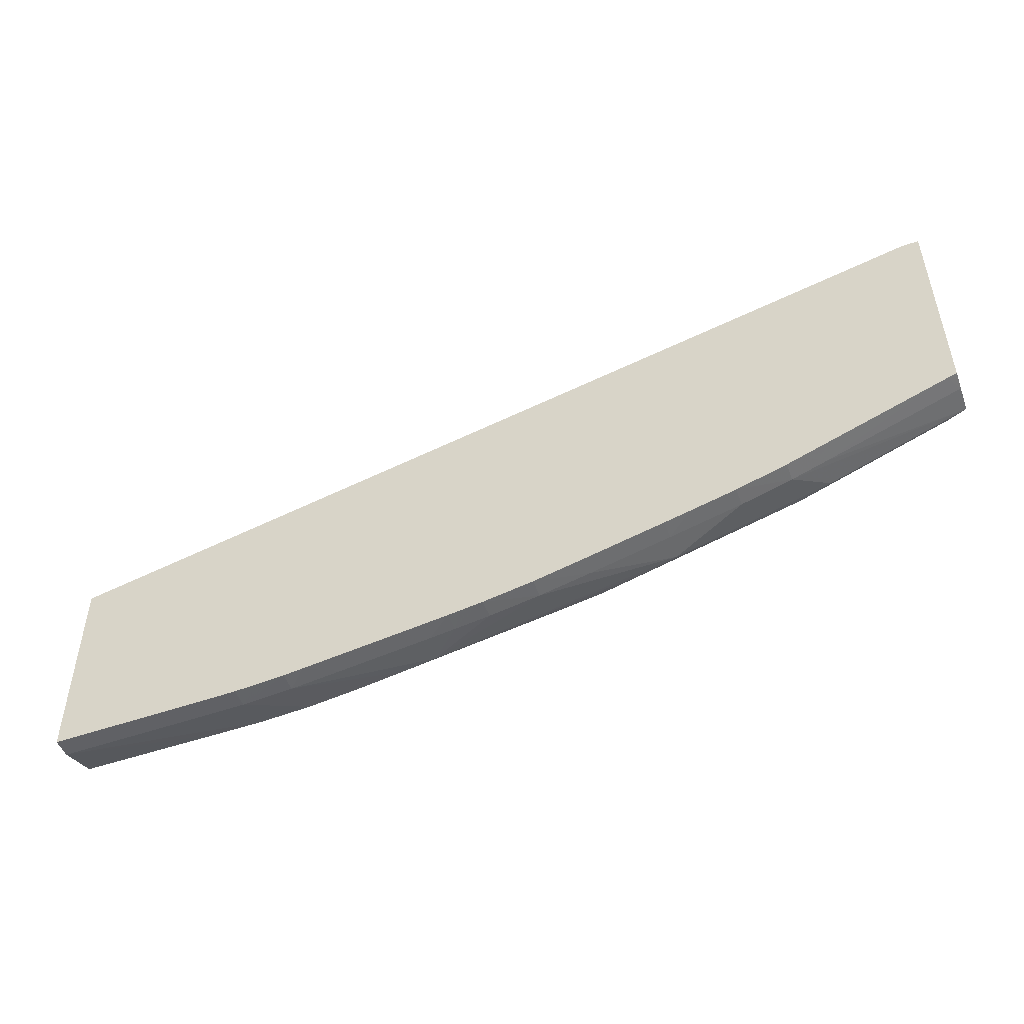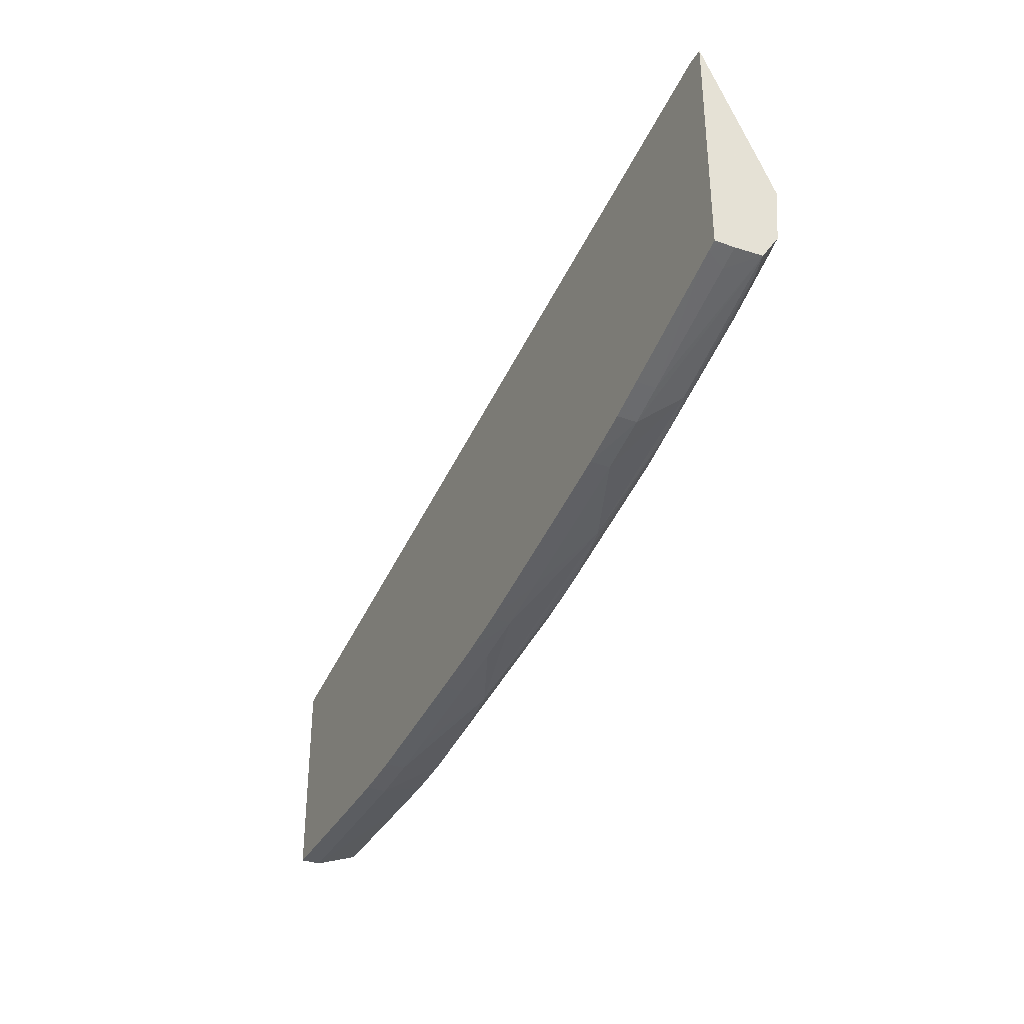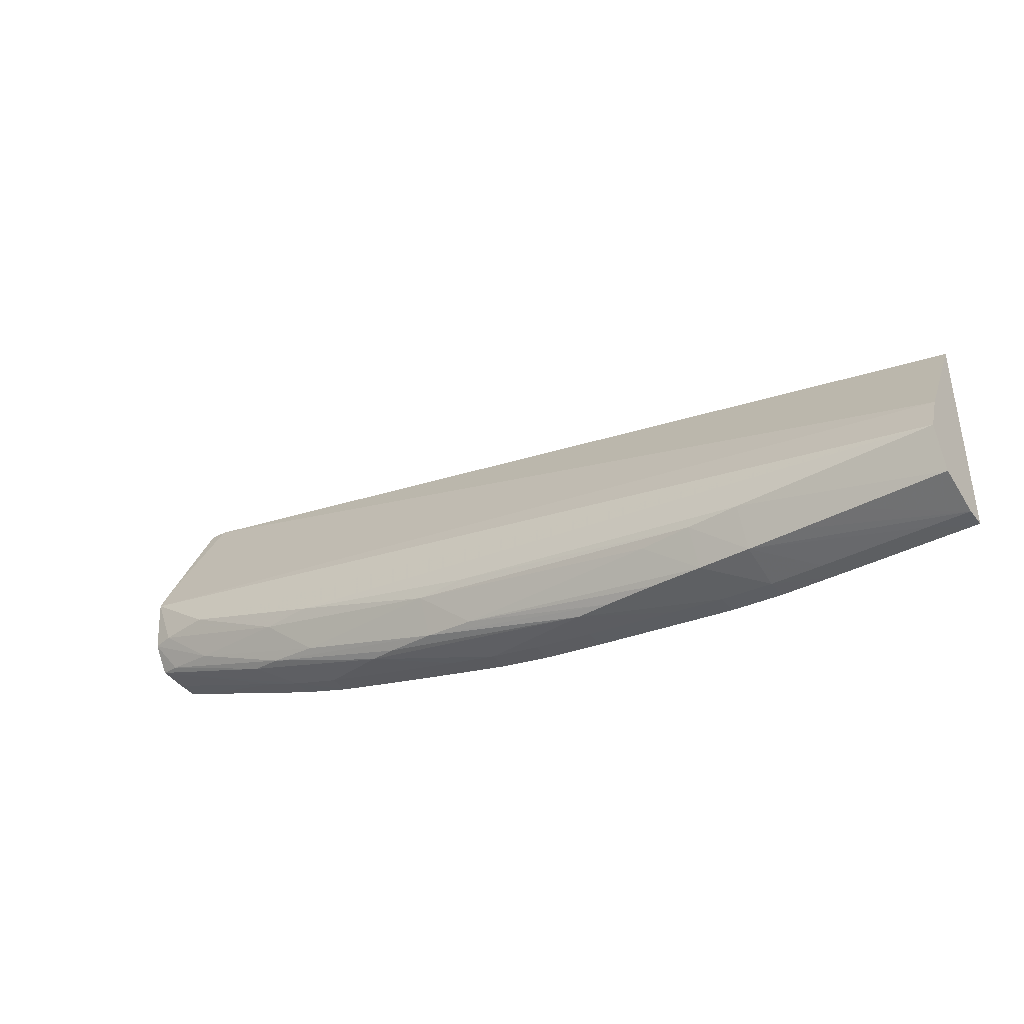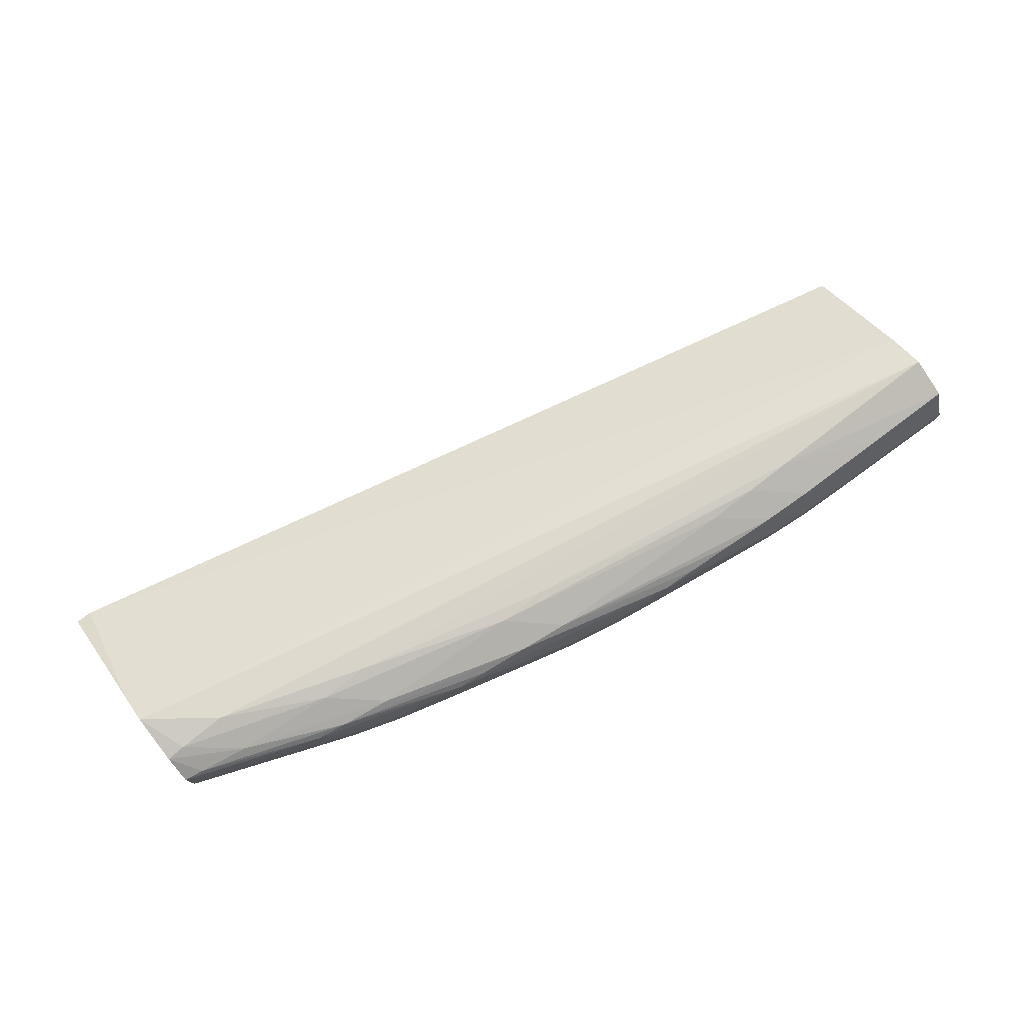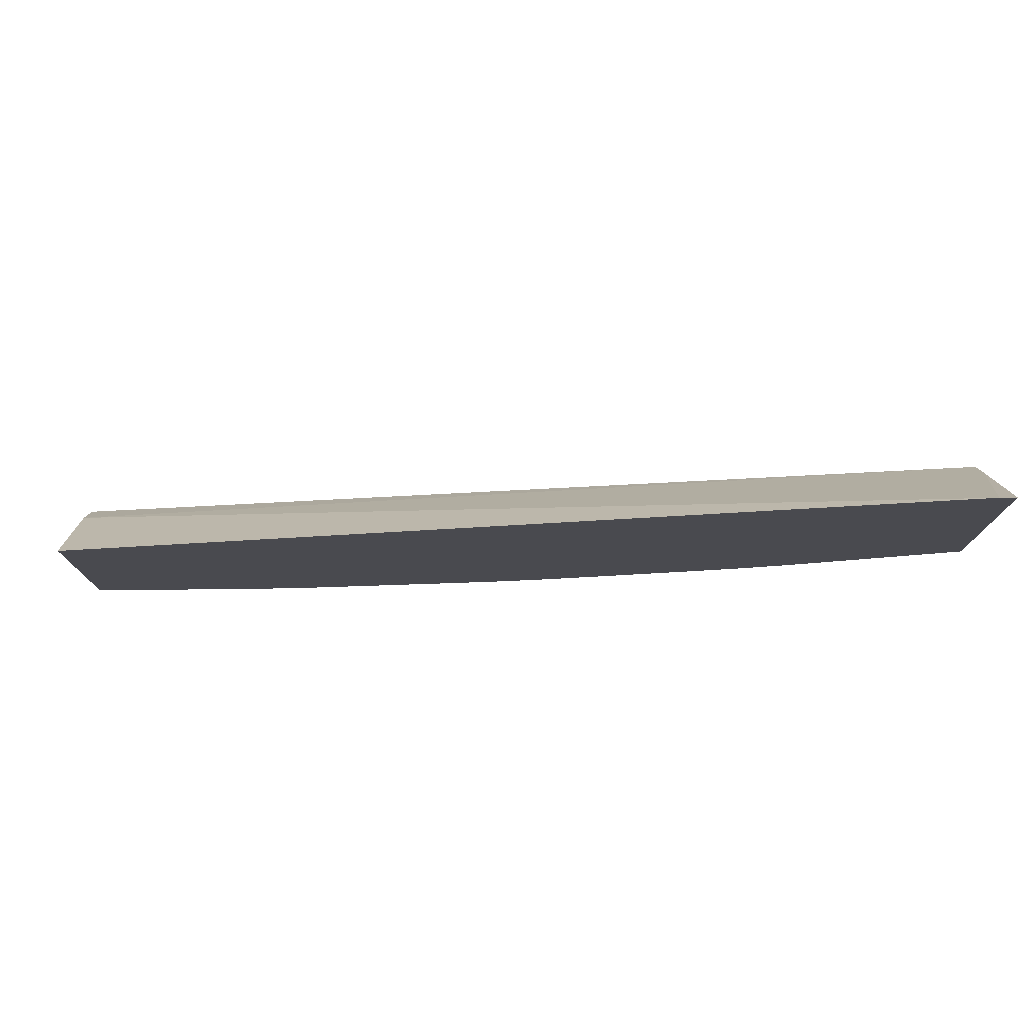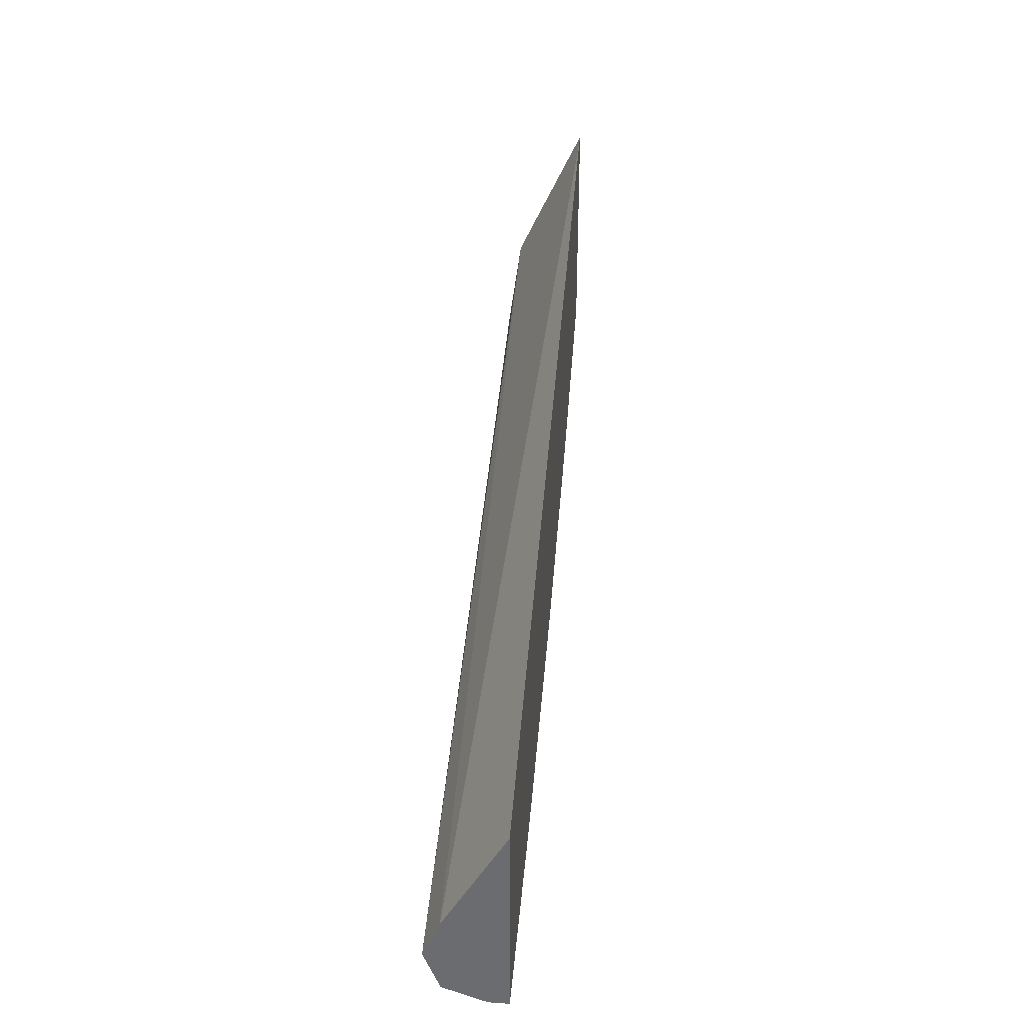
<metadata>
{"format":"obj","ext":"obj","renderer":"f3d","projection":"perspective","resolution":1024,"background":"white","views":[{"elev":-49.3,"azim":-160.0,"up":"+Y"},{"elev":-34.5,"azim":-116.0,"up":"+Y"},{"elev":-40.1,"azim":34.2,"up":"+Y"},{"elev":77.7,"azim":-37.5,"up":"+Z"},{"elev":76.4,"azim":179.7,"up":"+Y"},{"elev":35.6,"azim":95.0,"up":"+Y"}]}
</metadata>
<code>
v -0.01714 -0.03673 -0.08055
v -0.01682 -0.03674 -0.08055
v -0.01714 -0.04106 -0.08055
v -0.01714 -0.03893 -0.07953
v -0.01714 -0.03952 -0.07926
v 0.0003698 -0.04266 -0.07941
v 0.0003698 -0.0406 -0.08055
v -0.01714 -0.04106 -0.08046
v -0.01695 -0.04113 -0.08055
v -0.01714 -0.04053 -0.07934
v -0.01675 -0.04052 -0.07925
v -0.01579 -0.04052 -0.07913
v 0.0003698 -0.04341 -0.0791
v 0.0003698 -0.0445 -0.08055
v -0.01714 -0.04106 -0.08018
v -0.01675 -0.04121 -0.08055
v -0.01675 -0.04121 -0.08018
v -0.01714 -0.04103 -0.07966
v -0.01675 -0.0411 -0.07957
v -0.01579 -0.04128 -0.07942
v -0.01386 -0.04148 -0.07919
v -0.0129 -0.04148 -0.07911
v -0.003268 -0.04341 -0.0791
v 0.0003698 -0.04358 -0.07916
v 0.0003698 -0.04449 -0.08018
v 0.0002121 -0.04449 -0.08055
v -0.01454 -0.04204 -0.08055
v -0.01453 -0.04204 -0.08018
v -0.01386 -0.04229 -0.08018
v -0.01447 -0.04201 -0.07963
v -0.01386 -0.04213 -0.0795
v -0.0129 -0.04227 -0.0794
v -0.01001 -0.04245 -0.07914
v -0.009047 -0.04245 -0.07911
v -0.003268 -0.04414 -0.07941
v -0.002305 -0.04415 -0.07941
v -0.001342 -0.04417 -0.0794
v -0.0003791 -0.04418 -0.0794
v 0.0003698 -0.04419 -0.07939
v -0.004231 -0.04341 -0.07913
v -0.0003791 -0.04447 -0.08018
v -0.0003791 -0.04448 -0.08055
v -0.01412 -0.04219 -0.08055
v -0.01386 -0.04229 -0.08055
v -0.0129 -0.04259 -0.08055
v -0.0129 -0.04259 -0.08018
v -0.0115 -0.04294 -0.07968
v -0.01097 -0.04301 -0.07958
v -0.01001 -0.04313 -0.07945
v -0.009047 -0.04324 -0.0794
v -0.005194 -0.04341 -0.07918
v -0.004231 -0.0441 -0.07944
v -0.003268 -0.04439 -0.08018
v -0.002305 -0.04442 -0.08018
v -0.001714 -0.04444 -0.08055
v -0.01202 -0.04282 -0.08055
v -0.01154 -0.04295 -0.08018
v -0.01001 -0.04334 -0.08018
v -0.009047 -0.04357 -0.08018
v -0.006826 -0.04392 -0.07966
v -0.006158 -0.04396 -0.07958
v -0.005194 -0.04403 -0.0795
v -0.002305 -0.04442 -0.08055
v -0.004231 -0.0443 -0.08018
v -0.004231 -0.04431 -0.08055
v -0.00364 -0.04436 -0.08055
v -0.003268 -0.04439 -0.08055
v -0.01154 -0.04295 -0.08055
v -0.01001 -0.04334 -0.08055
v -0.009047 -0.04357 -0.08055
v -0.008085 -0.04376 -0.08055
v -0.008085 -0.04376 -0.08018
v -0.007414 -0.04386 -0.08018
v -0.006932 -0.04393 -0.08018
v -0.005194 -0.04417 -0.08018
v -0.004603 -0.04426 -0.08055
v -0.007672 -0.04383 -0.08055
v -0.007426 -0.04386 -0.08055
v -0.006944 -0.04393 -0.08055
v -0.006468 -0.044 -0.08055
v -0.005194 -0.04418 -0.08055
f 1 2 7
f 1 7 14
f 1 14 26
f 1 26 42
f 1 42 55
f 1 55 63
f 1 63 67
f 1 67 66
f 1 66 65
f 1 65 76
f 1 76 81
f 1 81 80
f 1 80 79
f 1 79 78
f 1 78 77
f 1 77 71
f 1 71 70
f 1 70 69
f 1 69 68
f 1 68 56
f 1 56 45
f 1 45 44
f 1 44 43
f 1 43 27
f 1 27 16
f 1 16 9
f 1 9 3
f 1 3 8
f 1 8 15
f 1 15 18
f 1 18 10
f 1 10 5
f 1 5 4
f 1 4 2
f 2 4 5
f 2 5 6
f 2 6 7
f 3 9 8
f 5 10 11
f 5 11 12
f 5 12 13
f 5 13 6
f 6 13 24
f 6 24 39
f 6 39 25
f 6 25 14
f 6 14 7
f 8 9 15
f 9 16 17
f 9 17 15
f 10 18 19
f 10 19 20
f 10 20 11
f 11 20 21
f 11 21 12
f 12 21 22
f 12 22 13
f 13 23 24
f 13 22 23
f 14 25 26
f 15 17 18
f 16 27 28
f 16 28 17
f 17 28 18
f 18 28 29
f 18 29 30
f 18 30 19
f 19 30 31
f 19 31 20
f 20 31 32
f 20 32 21
f 21 32 33
f 21 33 22
f 22 33 34
f 22 34 23
f 23 35 36
f 23 36 37
f 23 37 38
f 23 38 39
f 23 39 24
f 23 34 40
f 23 40 35
f 25 39 37
f 25 37 36
f 25 36 35
f 25 35 41
f 25 41 26
f 26 41 42
f 27 43 28
f 28 43 29
f 29 44 45
f 29 45 46
f 29 46 30
f 29 43 44
f 30 46 47
f 30 47 31
f 31 47 48
f 31 48 49
f 31 49 32
f 32 49 33
f 33 49 50
f 33 50 51
f 33 51 40
f 33 40 34
f 35 40 52
f 35 52 53
f 35 53 54
f 35 54 41
f 37 39 38
f 40 51 52
f 41 54 55
f 41 55 42
f 45 56 46
f 46 56 57
f 46 57 47
f 47 57 58
f 47 58 59
f 47 59 60
f 47 60 48
f 48 60 49
f 49 60 61
f 49 61 50
f 50 61 62
f 50 62 52
f 50 52 51
f 52 62 53
f 53 63 54
f 53 62 64
f 53 64 65
f 53 65 66
f 53 66 67
f 53 67 63
f 54 63 55
f 56 68 57
f 57 68 69
f 57 69 58
f 58 69 70
f 58 70 59
f 59 70 71
f 59 71 72
f 59 72 60
f 60 72 73
f 60 73 74
f 60 74 75
f 60 75 64
f 60 64 61
f 61 64 62
f 64 75 76
f 64 76 65
f 71 77 73
f 71 73 72
f 73 77 78
f 73 78 74
f 74 79 80
f 74 80 75
f 74 78 79
f 75 81 76
f 75 80 81

</code>
